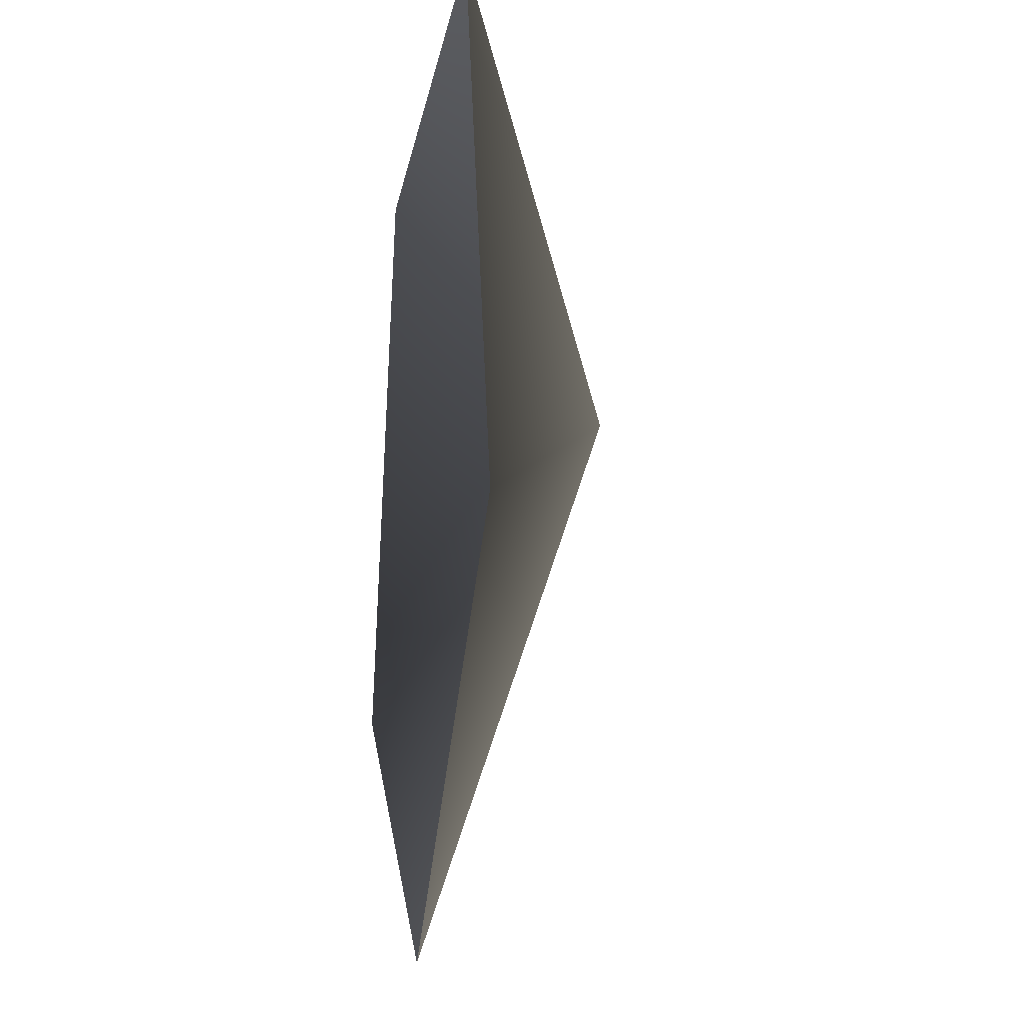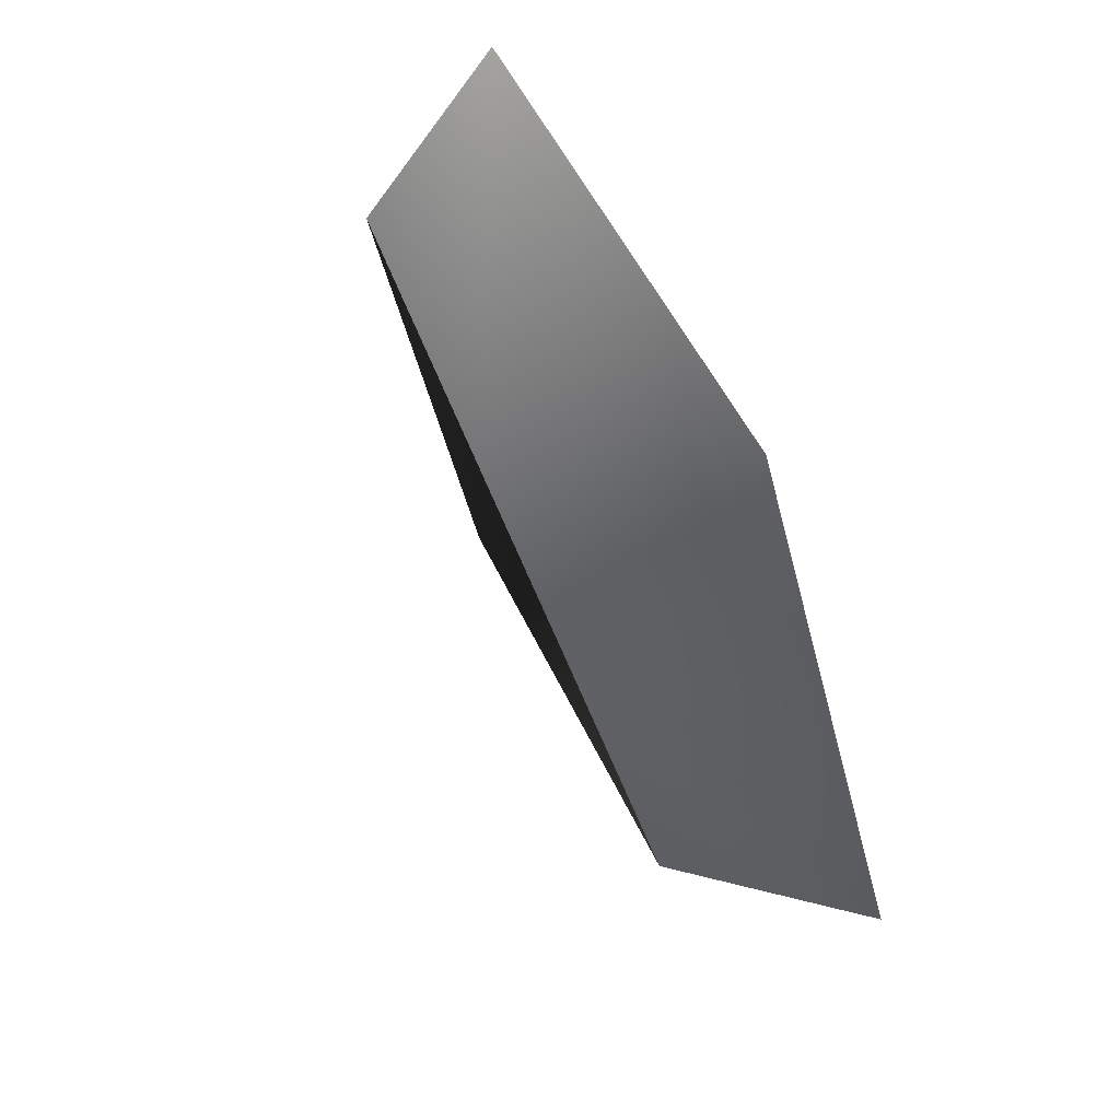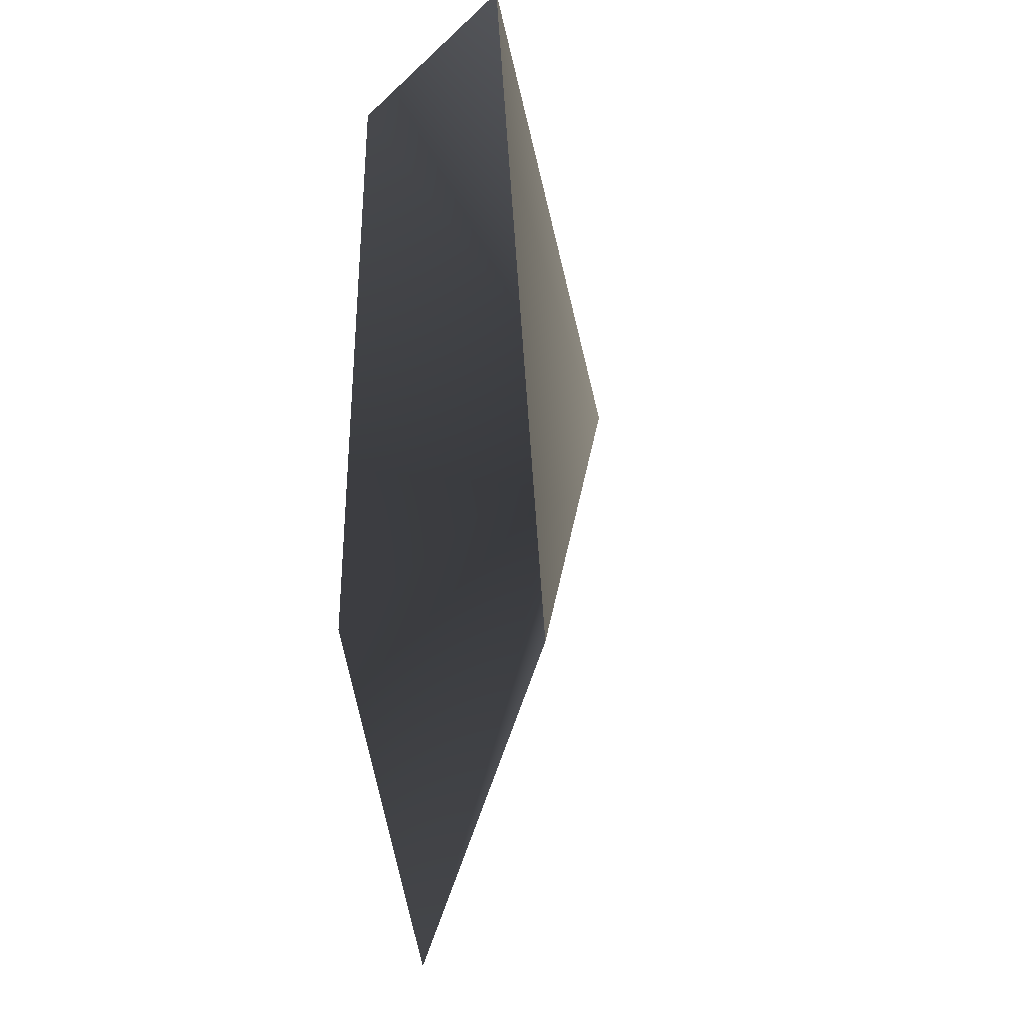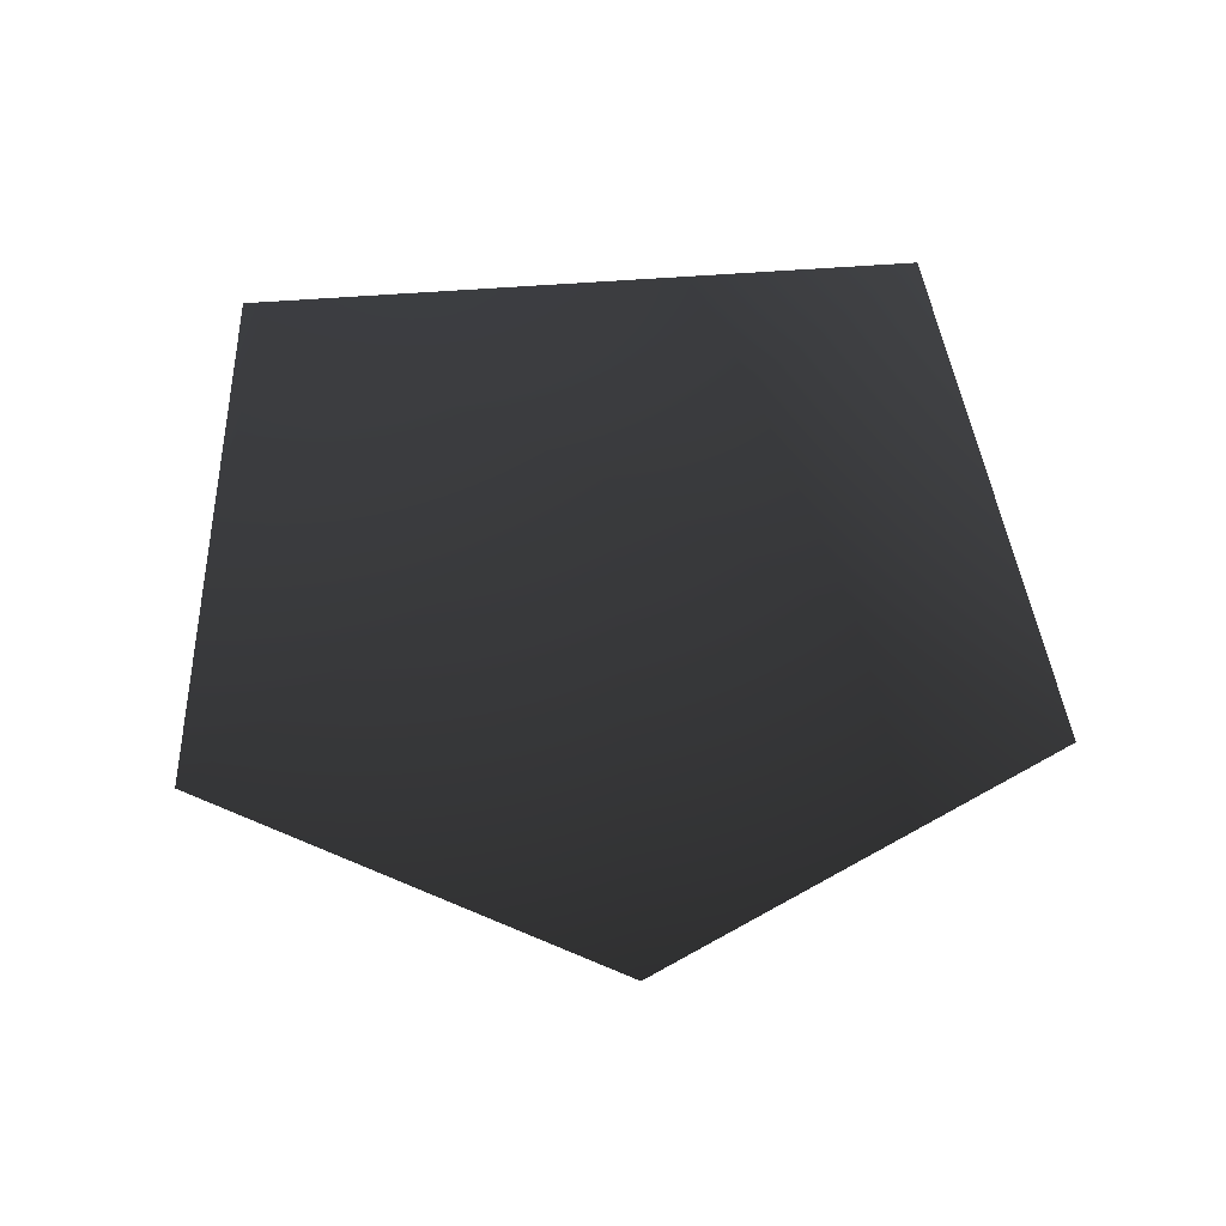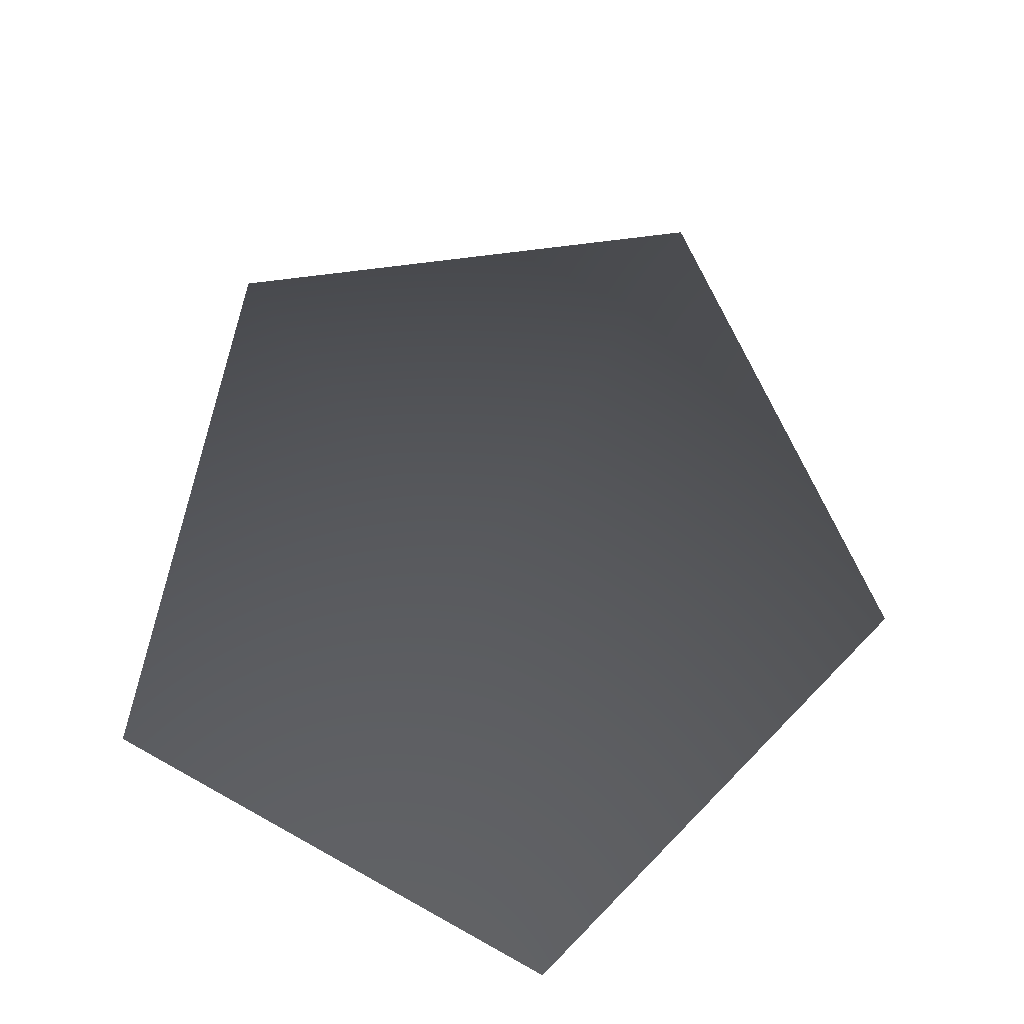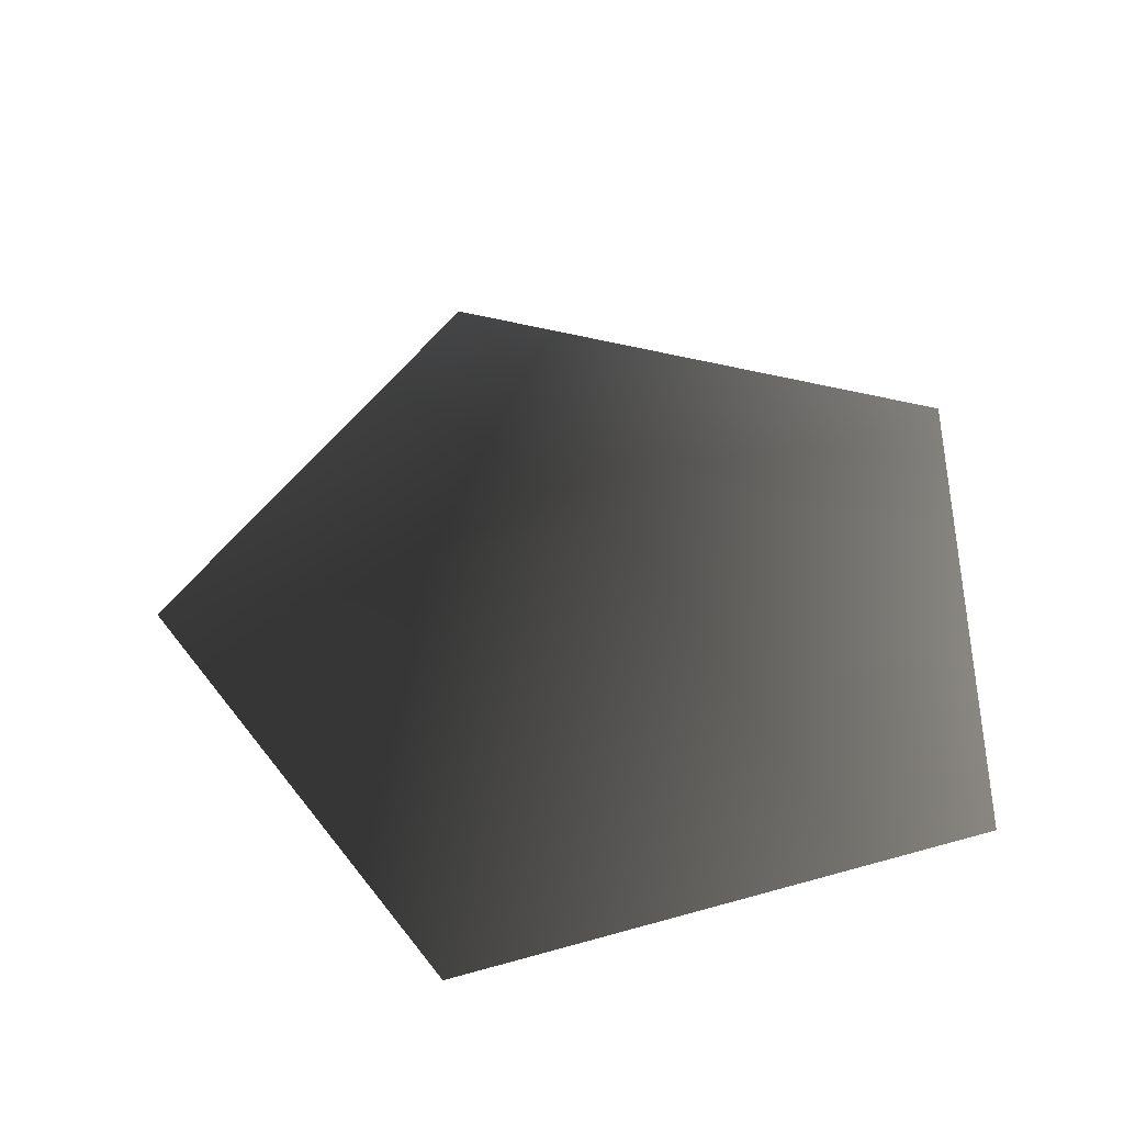
<metadata>
{"format":"obj","ext":"obj","renderer":"f3d","projection":"perspective","resolution":1024,"background":"white","views":[{"elev":-17.3,"azim":-99.2,"up":"+Y"},{"elev":-52.3,"azim":120.7,"up":"+Y"},{"elev":-2.1,"azim":-104.8,"up":"+Y"},{"elev":-49.0,"azim":-175.9,"up":"+Z"},{"elev":74.9,"azim":-151.1,"up":"+Z"},{"elev":53.7,"azim":89.5,"up":"+Z"}]}
</metadata>
<code>
v -1.788 -0.4877 -2.473
v -0.006087 0.3825 -1.752
v 0.007749 -1.788 -2.473
v -1.148 1.788 -2.473
v 1.127 1.788 -2.473
v 1.788 -0.4876 -2.473
g Plant.019_34398_392
f 1 3 2
f 2 4 1
f 4 2 5
f 5 2 6
f 2 3 6

</code>
